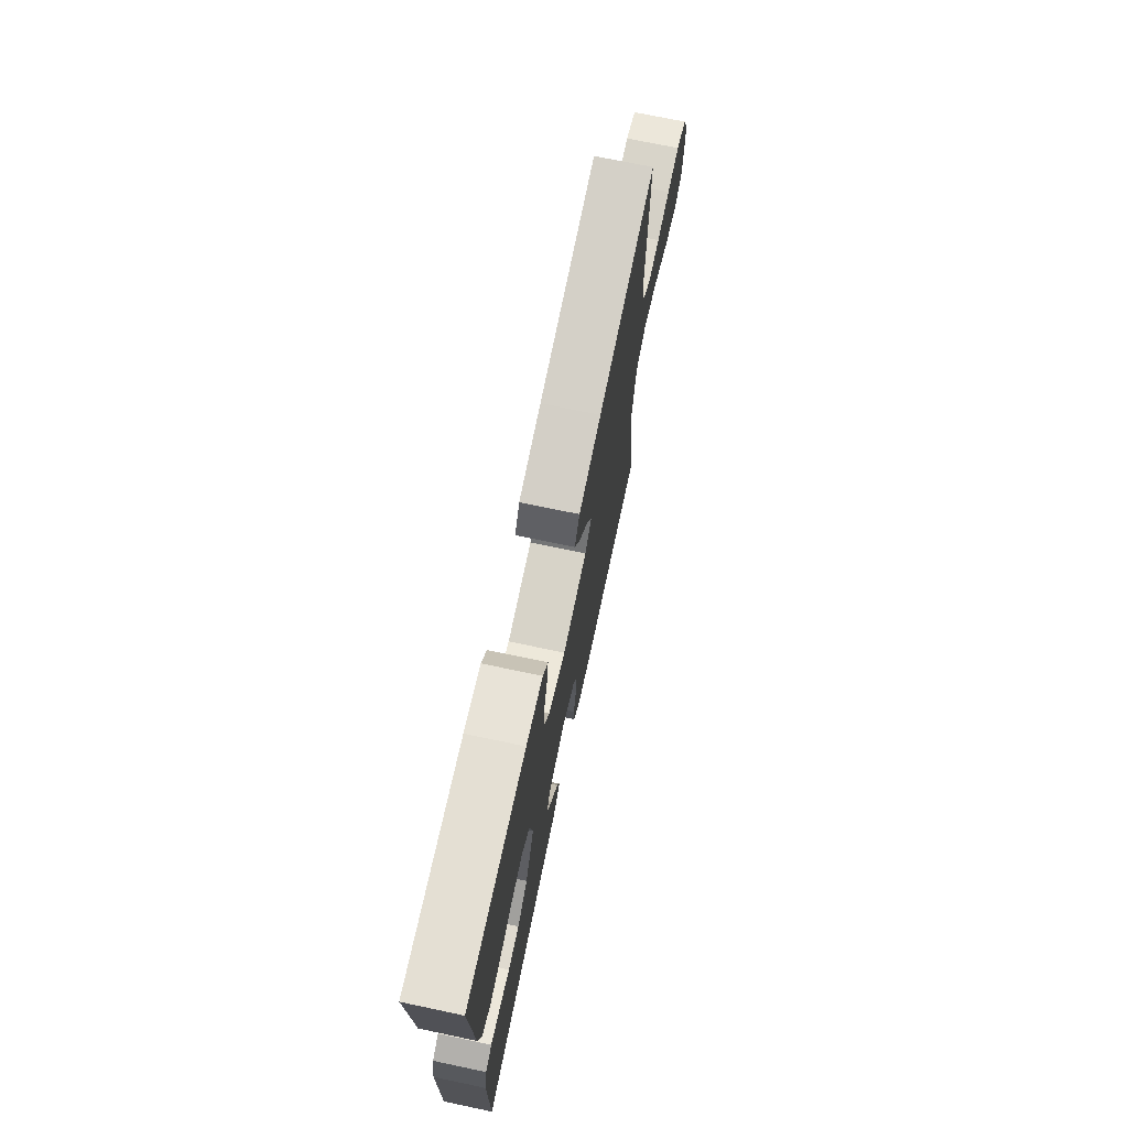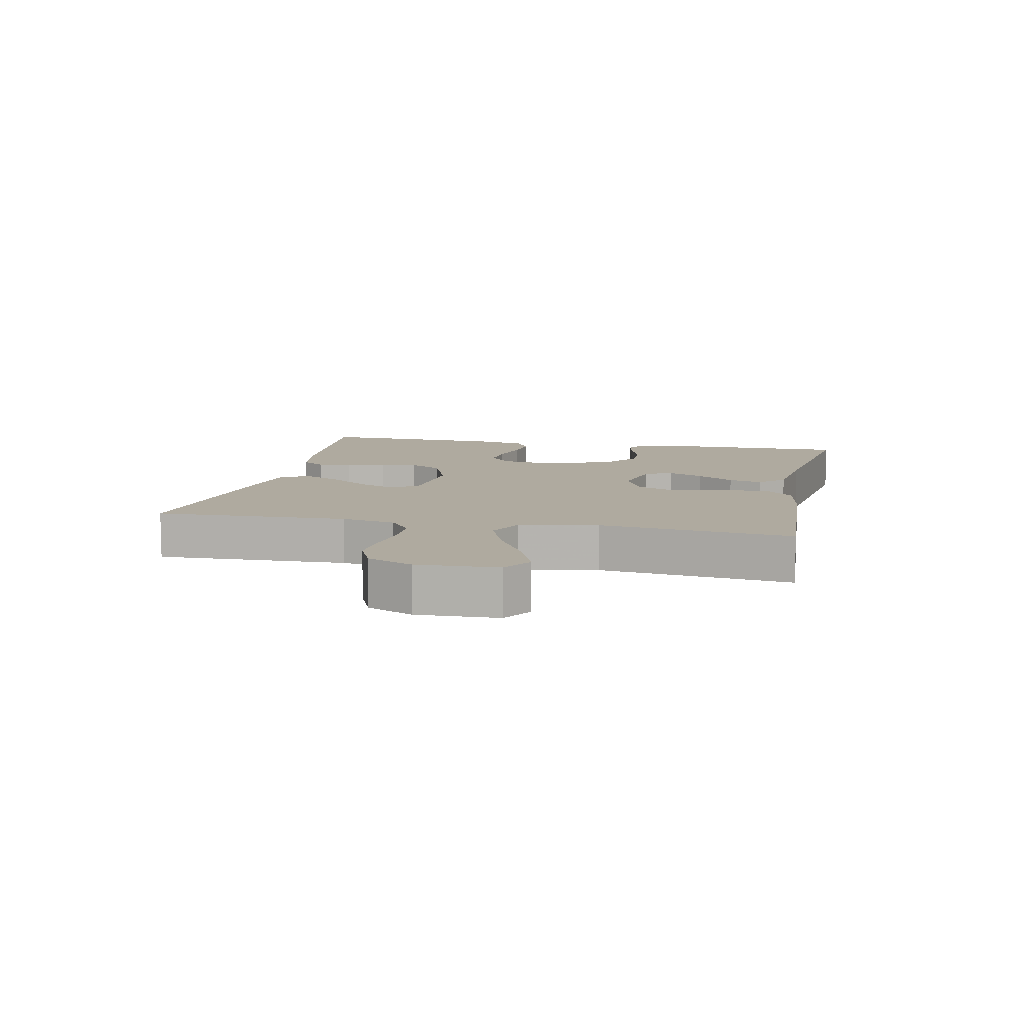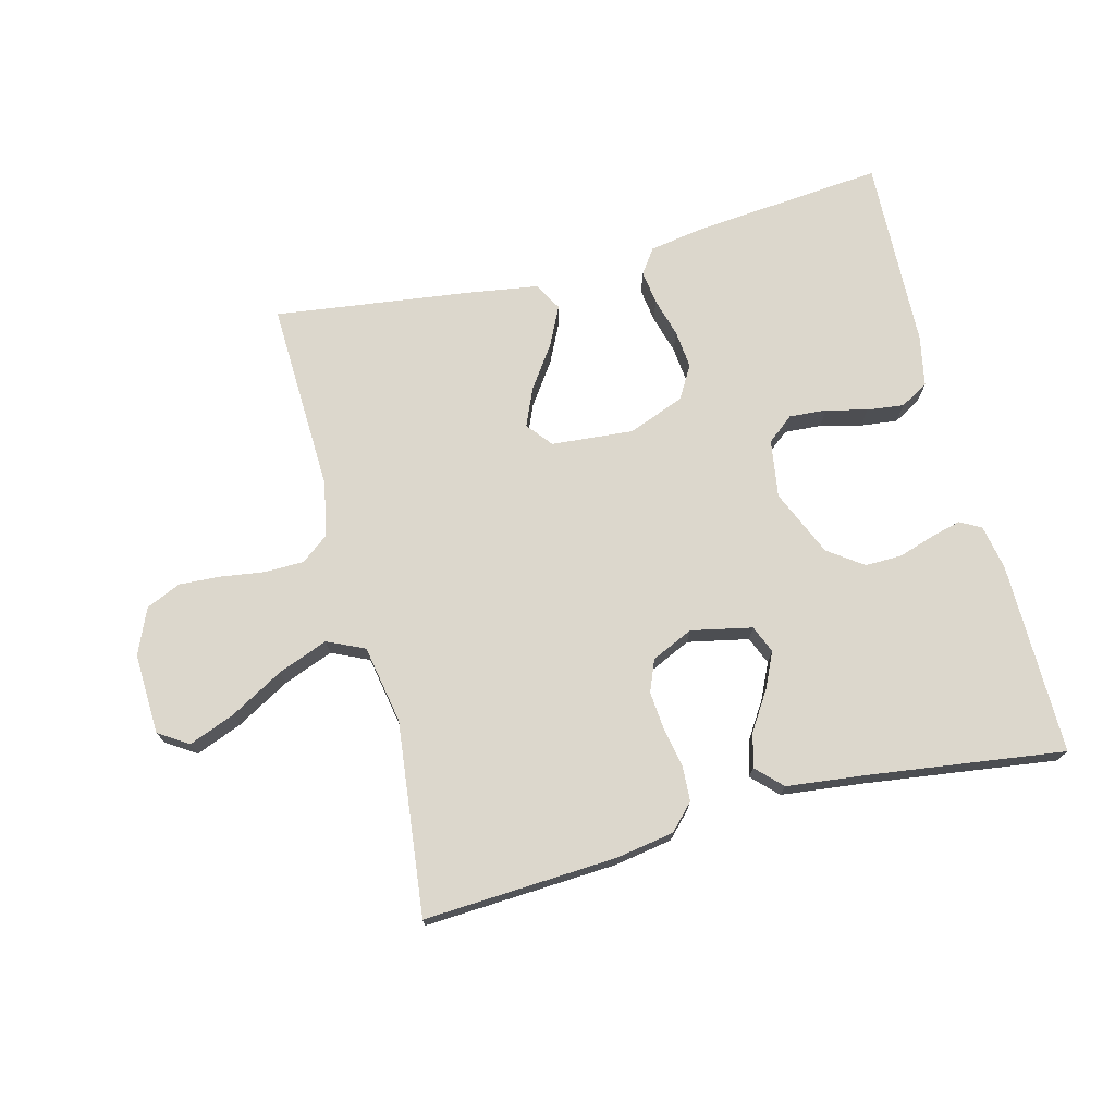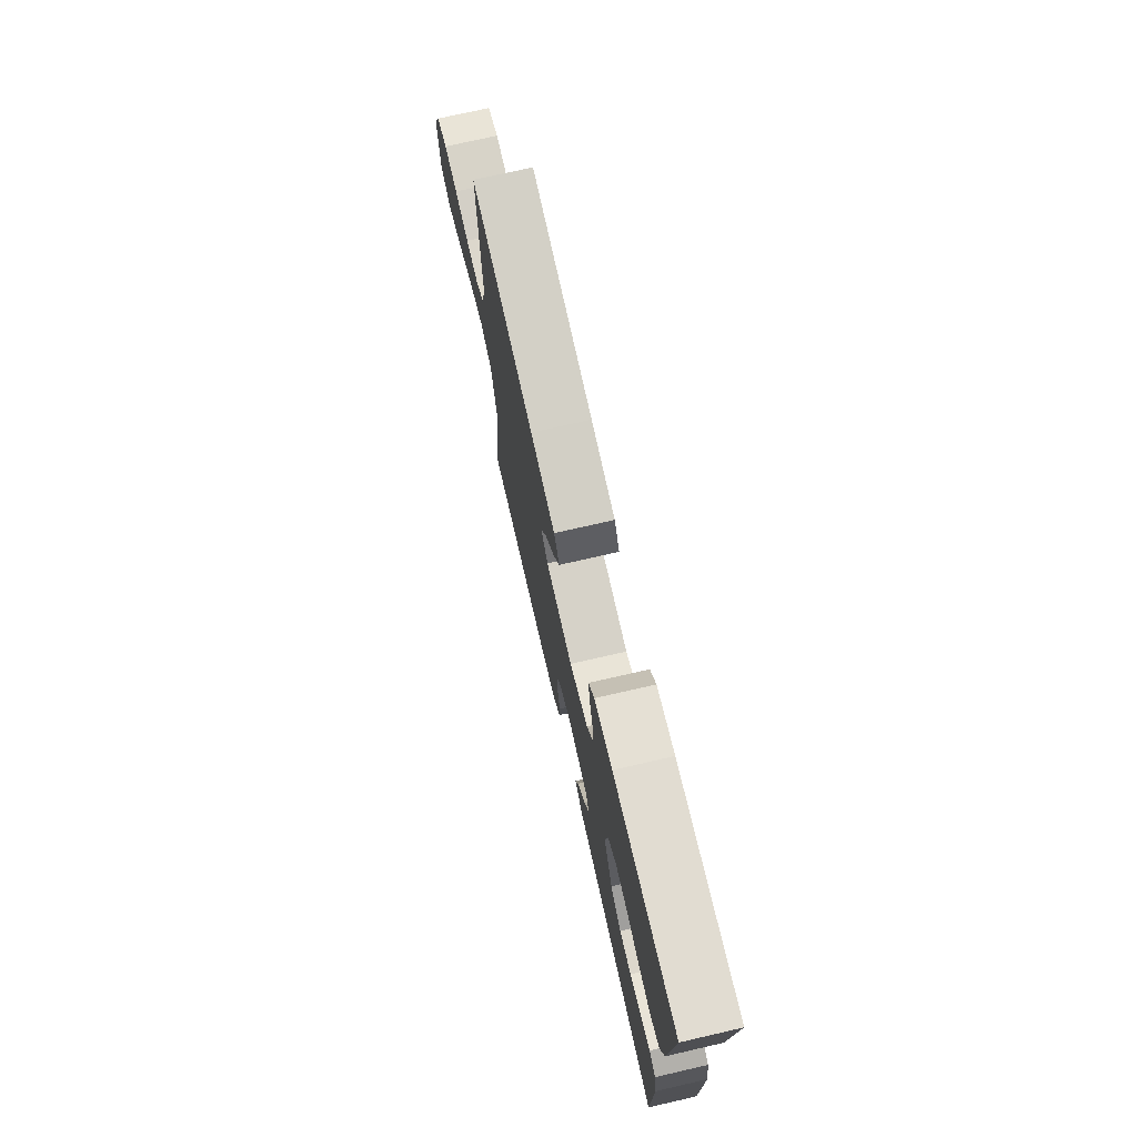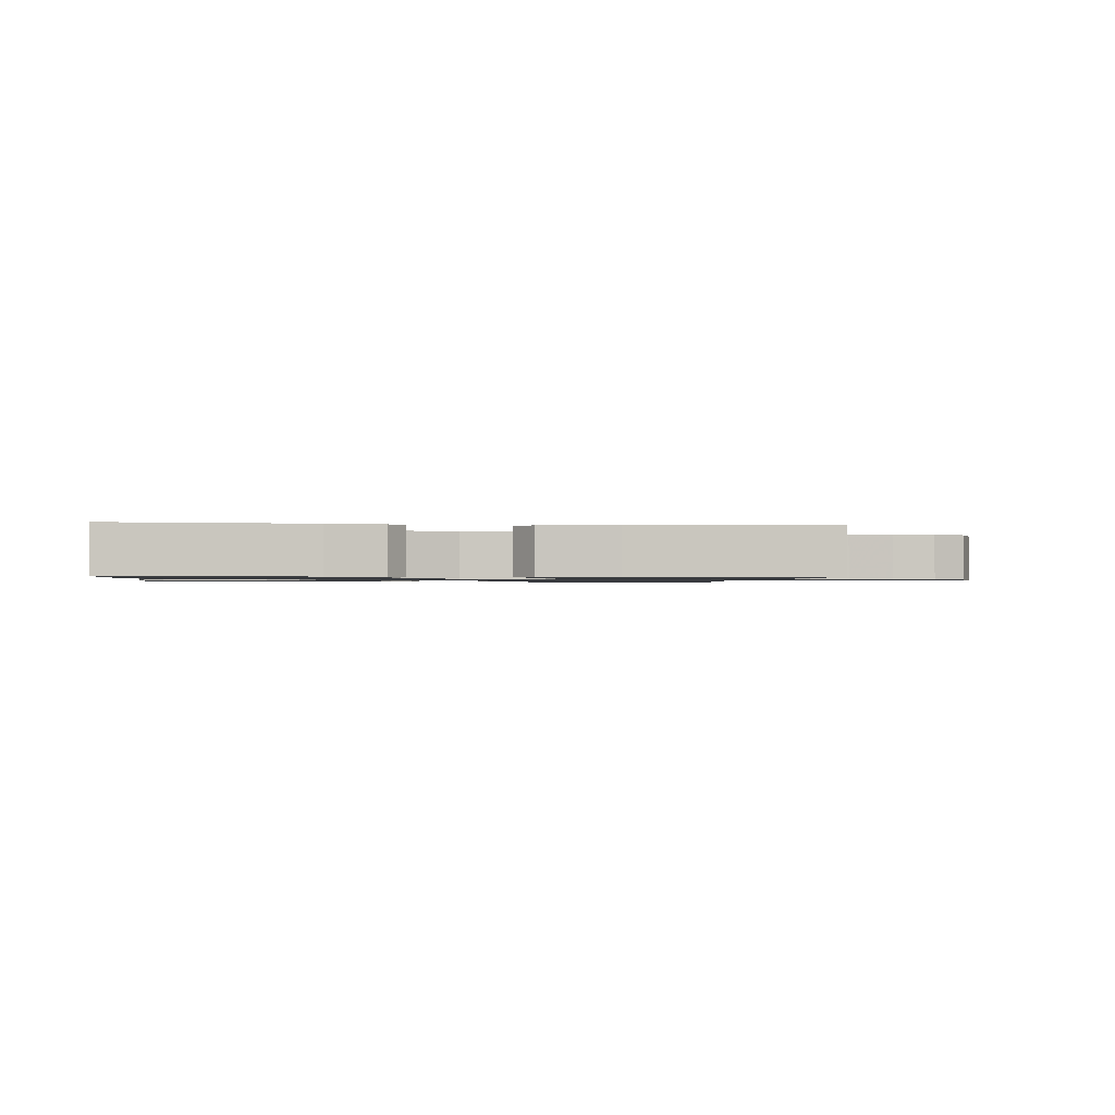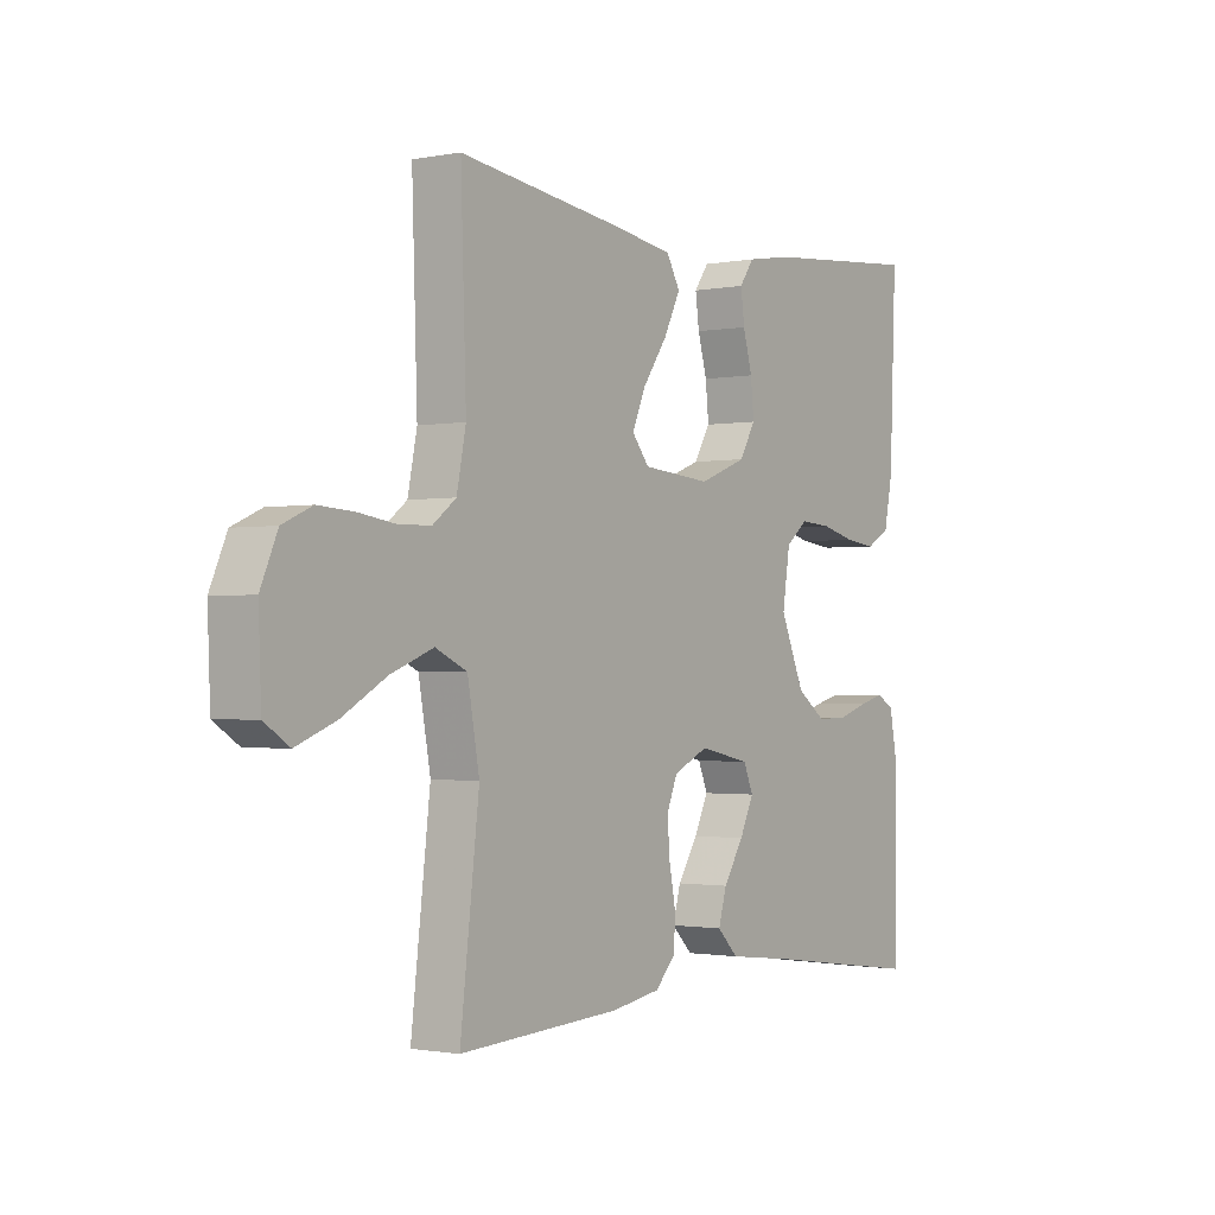
<metadata>
{"format":"obj","ext":"obj","renderer":"f3d","projection":"perspective","resolution":1024,"background":"white","views":[{"elev":71.8,"azim":-78.1,"up":"+Z"},{"elev":9.4,"azim":101.9,"up":"+Y"},{"elev":72.9,"azim":165.4,"up":"+Y"},{"elev":73.9,"azim":-102.9,"up":"+Z"},{"elev":-1.1,"azim":-6.4,"up":"+Y"},{"elev":-1.3,"azim":124.9,"up":"+Z"}]}
</metadata>
<code>
v -0.5 0.07 0.5
v -0.2 0.07 0.473
v -0.115 0.07 0.459
v -0.088 0.07 0.421
v -0.095 0.07 0.368
v -0.112 0.07 0.307
v -0.118 0.07 0.247
v -0.088 0.07 0.196
v 0 0.07 0.162
v 0.128 0.07 0.173
v 0.16 0.07 0.213
v 0.135 0.07 0.271
v 0.089 0.07 0.337
v 0.059 0.07 0.398
v 0.084 0.07 0.442
v 0.2 0.07 0.46
v 0.5 0.07 0.5
v 0.49 0.07 0.2
v 0.507 0.07 0.115
v 0.55 0.07 0.082
v 0.611 0.07 0.081
v 0.679 0.07 0.091
v 0.744 0.07 0.095
v 0.798 0.07 0.071
v 0.829 0.07 0
v 0.824 0.07 -0.126
v 0.778 0.07 -0.156
v 0.706 0.07 -0.128
v 0.623 0.07 -0.081
v 0.545 0.07 -0.051
v 0.487 0.07 -0.078
v 0.465 0.07 -0.2
v 0.5 0.07 -0.5
v 0.2 0.07 -0.484
v 0.109 0.07 -0.469
v 0.071 0.07 -0.43
v 0.068 0.07 -0.376
v 0.08 0.07 -0.314
v 0.085 0.07 -0.254
v 0.065 0.07 -0.205
v 0 0.07 -0.175
v -0.095 0.07 -0.195
v -0.113 0.07 -0.238
v -0.087 0.07 -0.293
v -0.049 0.07 -0.352
v -0.034 0.07 -0.405
v -0.073 0.07 -0.444
v -0.2 0.07 -0.459
v -0.5 0.07 -0.5
v -0.499 0.07 -0.2
v -0.486 0.07 -0.13
v -0.453 0.07 -0.112
v -0.406 0.07 -0.124
v -0.35 0.07 -0.142
v -0.292 0.07 -0.143
v -0.238 0.07 -0.104
v -0.193 0.07 0
v -0.207 0.07 0.09
v -0.248 0.07 0.123
v -0.306 0.07 0.119
v -0.37 0.07 0.103
v -0.428 0.07 0.096
v -0.472 0.07 0.121
v -0.488 0.07 0.2
v -0.5 0 0.5
v -0.2 0 0.473
v -0.115 0 0.459
v -0.088 0 0.421
v -0.095 0 0.368
v -0.112 0 0.307
v -0.118 0 0.247
v -0.088 0 0.196
v 0 0 0.162
v 0.128 0 0.173
v 0.16 0 0.213
v 0.135 0 0.271
v 0.089 0 0.337
v 0.059 0 0.398
v 0.084 0 0.442
v 0.2 0 0.46
v 0.5 0 0.5
v 0.49 0 0.2
v 0.507 0 0.115
v 0.55 0 0.082
v 0.611 0 0.081
v 0.679 0 0.091
v 0.744 0 0.095
v 0.798 0 0.071
v 0.829 0 0
v 0.824 0 -0.126
v 0.778 0 -0.156
v 0.706 0 -0.128
v 0.623 0 -0.081
v 0.545 0 -0.051
v 0.487 0 -0.078
v 0.465 0 -0.2
v 0.5 0 -0.5
v 0.2 0 -0.484
v 0.109 0 -0.469
v 0.071 0 -0.43
v 0.068 0 -0.376
v 0.08 0 -0.314
v 0.085 0 -0.254
v 0.065 0 -0.205
v 0 0 -0.175
v -0.095 0 -0.195
v -0.113 0 -0.238
v -0.087 0 -0.293
v -0.049 0 -0.352
v -0.034 0 -0.405
v -0.073 0 -0.444
v -0.2 0 -0.459
v -0.5 0 -0.5
v -0.499 0 -0.2
v -0.486 0 -0.13
v -0.453 0 -0.112
v -0.406 0 -0.124
v -0.35 0 -0.142
v -0.292 0 -0.143
v -0.238 0 -0.104
v -0.193 0 0
v -0.207 0 0.09
v -0.248 0 0.123
v -0.306 0 0.119
v -0.37 0 0.103
v -0.428 0 0.096
v -0.472 0 0.121
v -0.488 0 0.2
f 60 61 62 63
f 59 60 63 64
f 51 52 53 54
f 49 50 51 54
f 48 49 54 55
f 47 48 55 56
f 44 45 46 47
f 43 44 47 56
f 35 36 37 38
f 35 38 39
f 32 33 34 35
f 31 32 35 39
f 30 31 39 40
f 26 27 28 29
f 26 29 30
f 25 26 30
f 24 25 30
f 21 22 23 24
f 20 21 24 30
f 19 20 30 40
f 15 16 17 18
f 12 13 14 15
f 11 12 15 18
f 10 11 18 19
f 3 4 5 6
f 3 6 7
f 2 3 7
f 59 64 1 2
f 58 59 2 7
f 57 58 7 8
f 42 43 56 57
f 41 42 57 8
f 40 41 8 9
f 9 10 19 40
f 127 126 125 124
f 128 127 124 123
f 118 117 116 115
f 118 115 114 113
f 119 118 113 112
f 120 119 112 111
f 111 110 109 108
f 120 111 108 107
f 102 101 100 99
f 103 102 99
f 99 98 97 96
f 103 99 96 95
f 104 103 95 94
f 93 92 91 90
f 94 93 90
f 94 90 89
f 94 89 88
f 88 87 86 85
f 94 88 85 84
f 104 94 84 83
f 82 81 80 79
f 79 78 77 76
f 82 79 76 75
f 83 82 75 74
f 70 69 68 67
f 71 70 67
f 71 67 66
f 66 65 128 123
f 71 66 123 122
f 72 71 122 121
f 121 120 107 106
f 72 121 106 105
f 73 72 105 104
f 104 83 74 73
f 1 65 66 2
f 2 66 67 3
f 3 67 68 4
f 4 68 69 5
f 5 69 70 6
f 6 70 71 7
f 7 71 72 8
f 8 72 73 9
f 9 73 74 10
f 10 74 75 11
f 11 75 76 12
f 12 76 77 13
f 13 77 78 14
f 14 78 79 15
f 15 79 80 16
f 16 80 81 17
f 17 81 82 18
f 18 82 83 19
f 19 83 84 20
f 20 84 85 21
f 21 85 86 22
f 22 86 87 23
f 23 87 88 24
f 24 88 89 25
f 25 89 90 26
f 26 90 91 27
f 27 91 92 28
f 28 92 93 29
f 29 93 94 30
f 30 94 95 31
f 31 95 96 32
f 32 96 97 33
f 33 97 98 34
f 34 98 99 35
f 35 99 100 36
f 36 100 101 37
f 37 101 102 38
f 38 102 103 39
f 39 103 104 40
f 40 104 105 41
f 41 105 106 42
f 42 106 107 43
f 43 107 108 44
f 44 108 109 45
f 45 109 110 46
f 46 110 111 47
f 47 111 112 48
f 48 112 113 49
f 49 113 114 50
f 50 114 115 51
f 51 115 116 52
f 52 116 117 53
f 53 117 118 54
f 54 118 119 55
f 55 119 120 56
f 56 120 121 57
f 57 121 122 58
f 58 122 123 59
f 59 123 124 60
f 60 124 125 61
f 61 125 126 62
f 62 126 127 63
f 63 127 128 64
f 64 128 65 1

</code>
